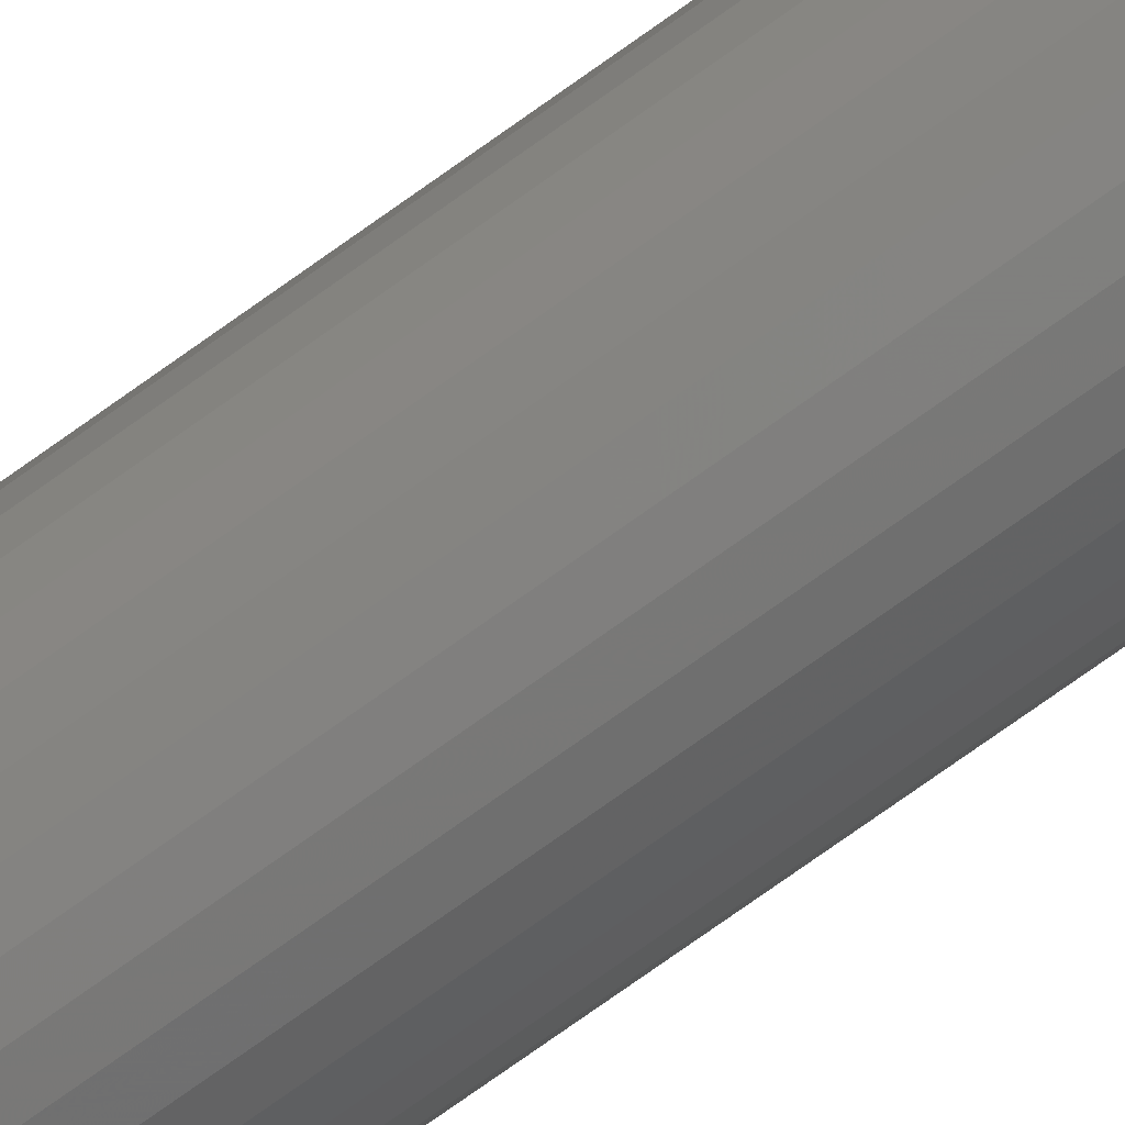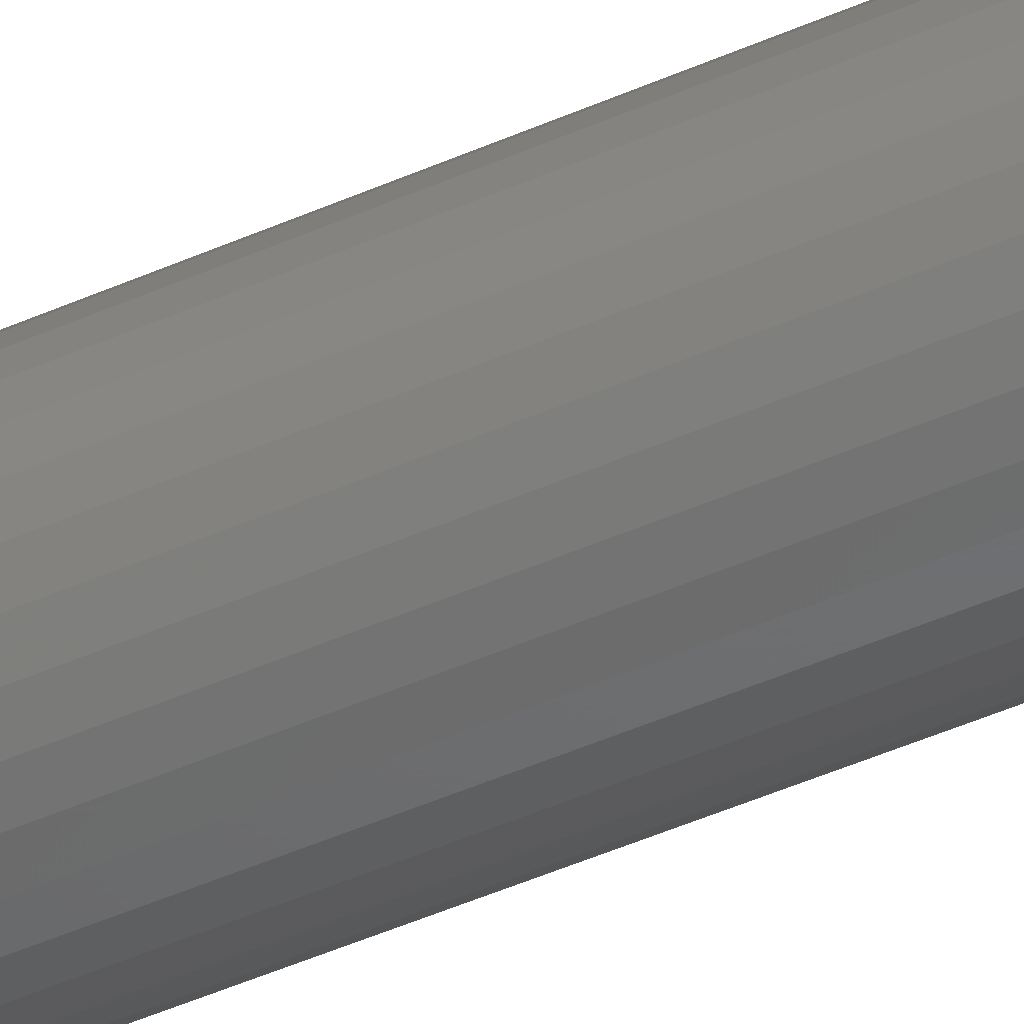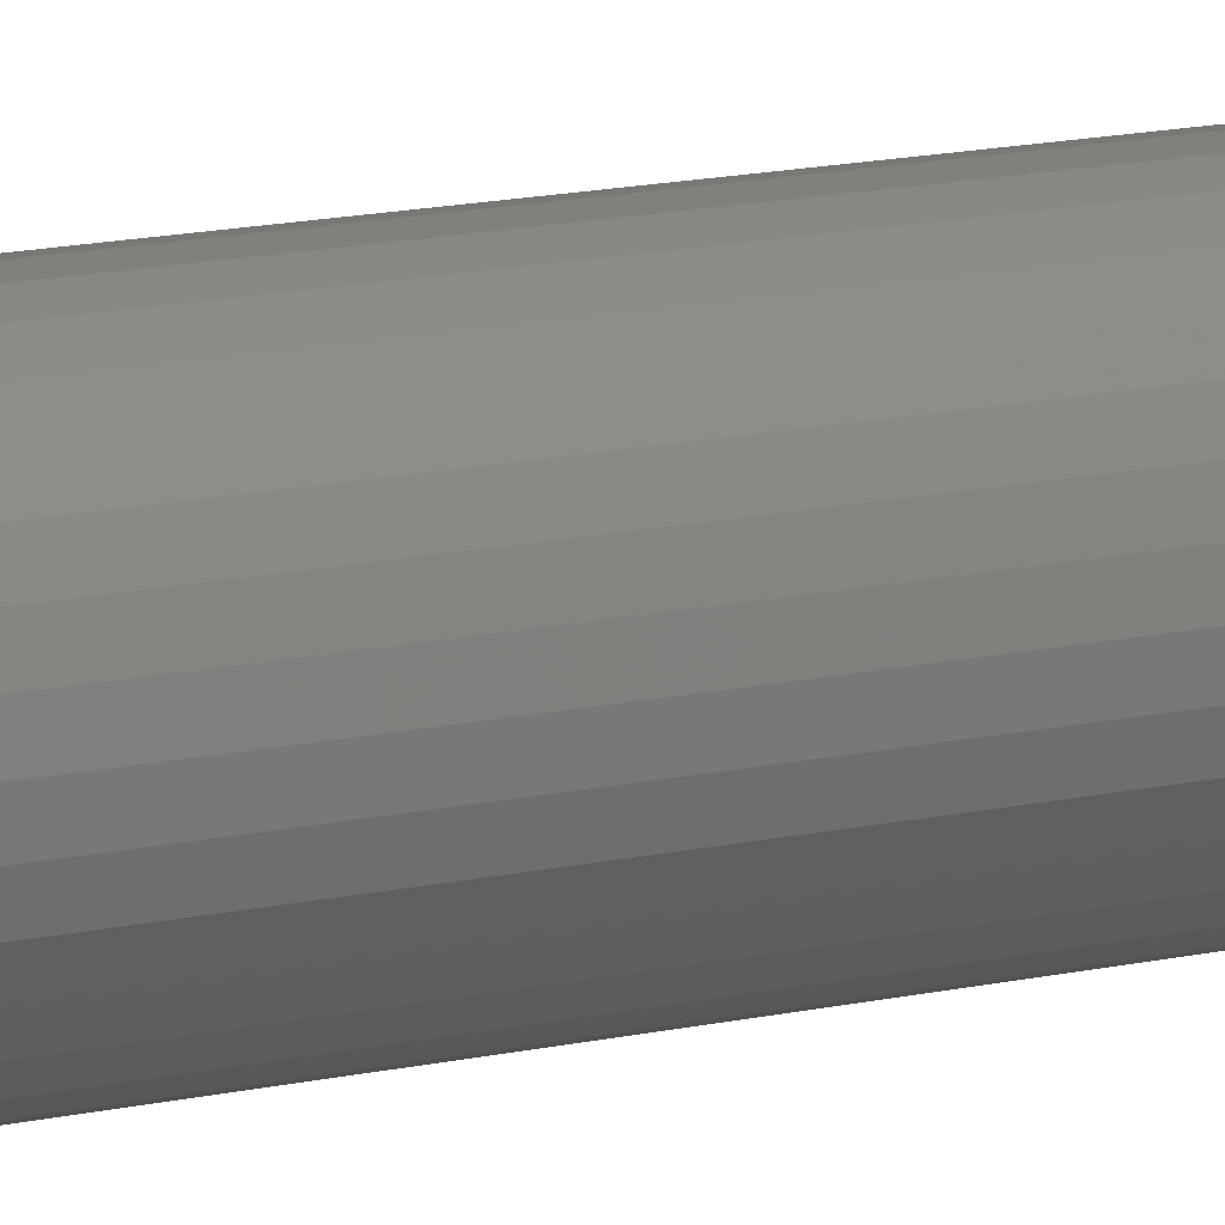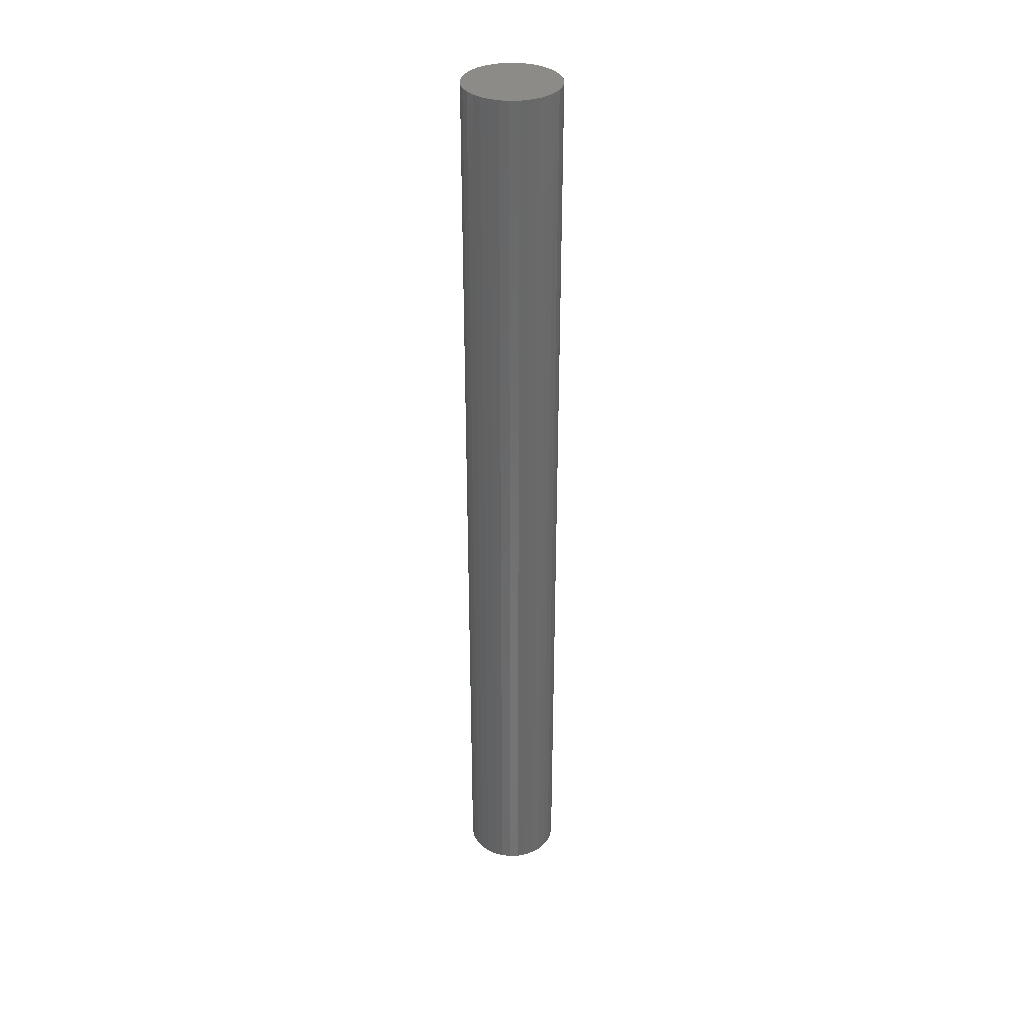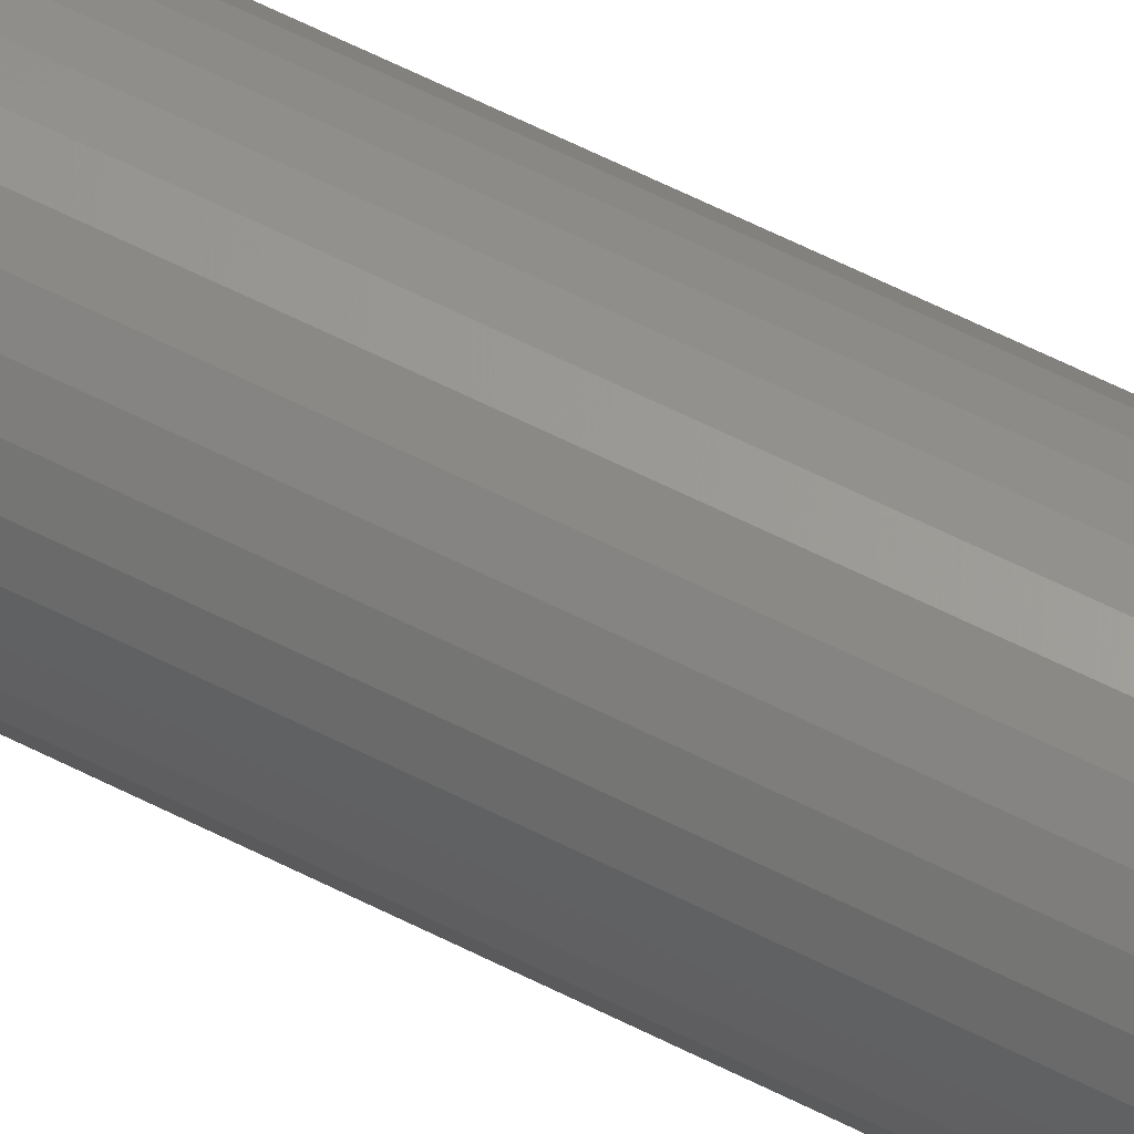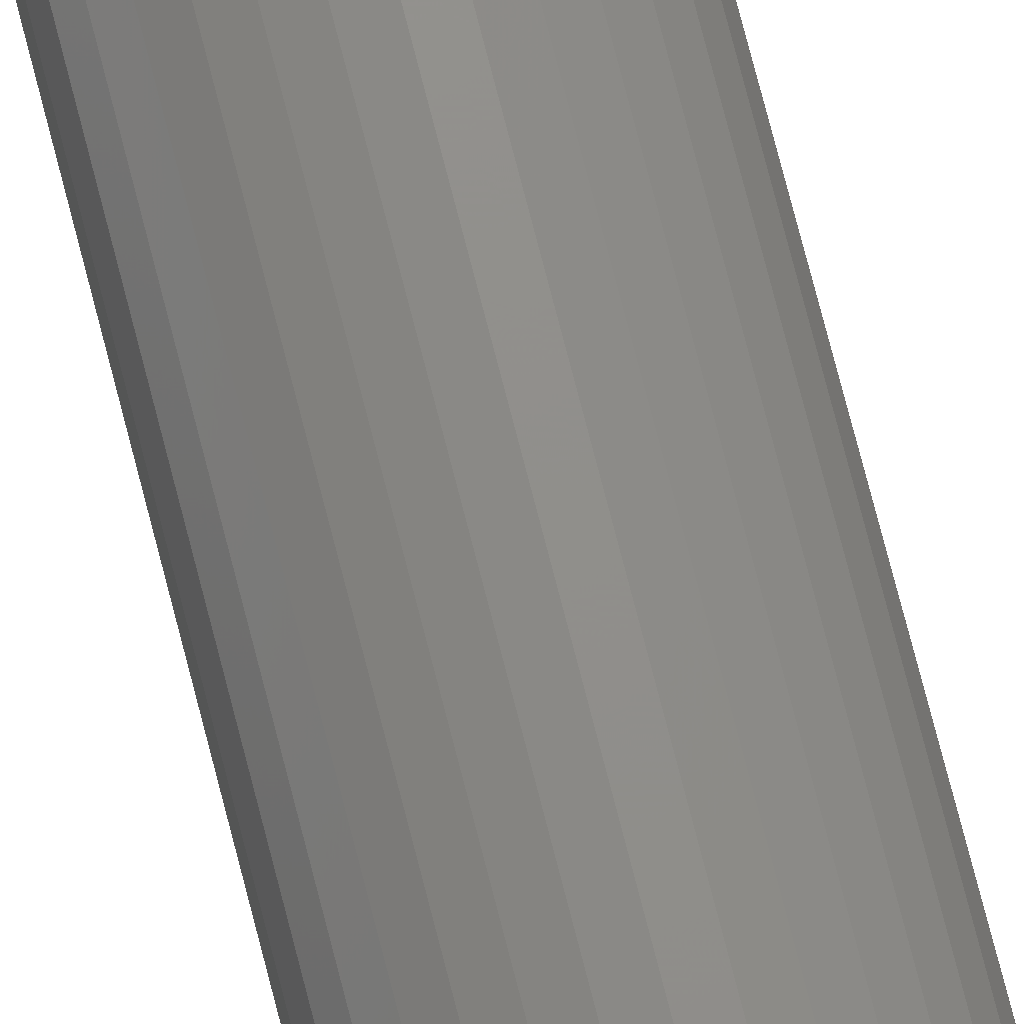
<metadata>
{"format":"stl","ext":"stl","renderer":"f3d","projection":"perspective","resolution":1024,"background":"white","views":[{"elev":-75.4,"azim":-54.5,"up":"+Z"},{"elev":-43.4,"azim":-61.8,"up":"+Z"},{"elev":9.8,"azim":53.9,"up":"+Z"},{"elev":34.6,"azim":-75.8,"up":"+Y"},{"elev":59.1,"azim":-62.1,"up":"+Z"},{"elev":74.8,"azim":165.6,"up":"+Z"}]}
</metadata>
<code>
# stl→obj: 96 verts, 188 faces
v -0.003125 -0.75 0.02813
v -0.008612 -0.75 0.02758
v -0.01389 -0.75 0.02598
v 0.002362 -0.75 0.02758
v 0.007638 -0.75 0.02598
v -0.01875 -0.75 0.02339
v 0.0125 -0.75 0.02339
v -0.02301 -0.75 0.01989
v 0.01676 -0.75 0.01989
v -0.02651 -0.75 0.01563
v 0.02026 -0.75 0.01563
v -0.02911 -0.75 0.01076
v 0.02286 -0.75 0.01076
v -0.03071 -0.75 0.005487
v 0.02446 -0.75 0.005487
v 0.02446 -0.75 -0.005487
v -0.02911 -0.75 -0.01076
v 0.02286 -0.75 -0.01076
v -0.02651 -0.75 -0.01563
v 0.02026 -0.75 -0.01563
v -0.02301 -0.75 -0.01989
v 0.01676 -0.75 -0.01989
v -0.01875 -0.75 -0.02339
v 0.0125 -0.75 -0.02339
v -0.01389 -0.75 -0.02598
v 0.007638 -0.75 -0.02598
v -0.008612 -0.75 -0.02758
v -0.003125 -0.75 -0.02813
v 0.002362 -0.75 -0.02758
v 0.025 -0.75 -3.662e-17
v -0.03125 -0.75 -9.717e-10
v -0.03071 -0.75 -0.005487
v 0.07187 0.75 -9.185e-18
v 0.07187 -0.7344 -2.755e-17
v 0.07043 0.75 -0.01463
v 0.07043 -0.7344 -0.01463
v 0.06617 0.75 -0.0287
v 0.06617 -0.7344 -0.0287
v 0.05924 0.75 -0.04167
v 0.05924 -0.7344 -0.04167
v 0.04991 0.75 -0.05303
v 0.04991 -0.7344 -0.05303
v 0.03854 0.75 -0.06236
v 0.03854 -0.7344 -0.06236
v 0.02558 0.75 -0.06929
v 0.02558 -0.7344 -0.06929
v 0.01151 0.75 -0.07356
v 0.01151 -0.7344 -0.07356
v -0.003125 0.75 -0.075
v -0.003125 -0.7344 -0.075
v -0.01776 0.75 -0.07356
v -0.01776 -0.7344 -0.07356
v -0.03183 0.75 -0.06929
v -0.03183 -0.7344 -0.06929
v -0.04479 0.75 -0.06236
v -0.04479 -0.7344 -0.06236
v -0.05616 0.75 -0.05303
v -0.05616 -0.7344 -0.05303
v -0.06549 0.75 -0.04167
v -0.06549 -0.7344 -0.04167
v -0.07242 0.75 -0.0287
v -0.07242 -0.7344 -0.0287
v -0.07668 0.75 -0.01463
v -0.07668 -0.7344 -0.01463
v -0.07812 0.75 9.185e-18
v -0.07812 -0.7344 9.185e-18
v -0.07668 0.75 0.01463
v -0.07668 -0.7344 0.01463
v -0.07242 0.75 0.0287
v -0.07242 -0.7344 0.0287
v -0.06549 0.75 0.04167
v -0.06549 -0.7344 0.04167
v -0.05616 0.75 0.05303
v -0.05616 -0.7344 0.05303
v -0.04479 0.75 0.06236
v -0.04479 -0.7344 0.06236
v -0.03183 0.75 0.06929
v -0.03183 -0.7344 0.06929
v -0.01776 0.75 0.07356
v -0.01776 -0.7344 0.07356
v -0.003125 0.75 0.075
v -0.003125 -0.7344 0.075
v 0.01151 0.75 0.07356
v 0.01151 -0.7344 0.07356
v 0.02558 0.75 0.06929
v 0.02558 -0.7344 0.06929
v 0.03854 0.75 0.06236
v 0.03854 -0.7344 0.06236
v 0.04991 0.75 0.05303
v 0.04991 -0.7344 0.05303
v 0.05924 0.75 0.04167
v 0.05924 -0.7344 0.04167
v 0.06617 0.75 0.0287
v 0.06617 -0.7344 0.0287
v 0.07043 0.75 0.01463
v 0.07043 -0.7344 0.01463
f 1 2 3
f 4 1 3
f 4 3 5
f 5 3 6
f 5 6 7
f 7 6 8
f 7 8 9
f 9 8 10
f 9 10 11
f 11 10 12
f 11 12 13
f 13 12 14
f 13 14 15
f 16 17 18
f 18 17 19
f 18 19 20
f 20 19 21
f 20 21 22
f 22 21 23
f 22 23 24
f 24 23 25
f 24 25 26
f 26 25 27
f 26 27 28
f 26 28 29
f 15 14 30
f 30 14 31
f 30 31 16
f 16 31 32
f 16 32 17
f 33 34 35
f 35 34 36
f 35 36 37
f 37 36 38
f 37 38 39
f 39 38 40
f 39 40 41
f 41 40 42
f 41 42 43
f 43 42 44
f 43 44 45
f 45 44 46
f 45 46 47
f 47 46 48
f 47 48 49
f 49 48 50
f 49 50 51
f 51 50 52
f 51 52 53
f 53 52 54
f 53 54 55
f 55 54 56
f 55 56 57
f 57 56 58
f 57 58 59
f 59 58 60
f 59 60 61
f 61 60 62
f 61 62 63
f 63 62 64
f 63 64 65
f 65 64 66
f 65 66 67
f 67 66 68
f 67 68 69
f 69 68 70
f 69 70 71
f 71 70 72
f 71 72 73
f 73 72 74
f 73 74 75
f 75 74 76
f 75 76 77
f 77 76 78
f 77 78 79
f 79 78 80
f 79 80 81
f 81 80 82
f 81 82 83
f 83 82 84
f 83 84 85
f 85 84 86
f 85 86 87
f 87 86 88
f 87 88 89
f 89 88 90
f 89 90 91
f 91 90 92
f 91 92 93
f 93 92 94
f 93 94 95
f 95 94 96
f 95 96 33
f 33 96 34
f 88 86 9
f 90 88 9
f 9 92 90
f 11 92 9
f 13 92 11
f 92 13 15
f 82 80 4
f 84 82 4
f 4 86 84
f 5 86 4
f 7 86 5
f 7 9 86
f 76 74 3
f 78 76 3
f 3 80 78
f 2 80 3
f 1 80 2
f 1 4 80
f 70 68 10
f 72 70 10
f 10 74 72
f 8 74 10
f 6 74 8
f 6 3 74
f 66 31 14
f 66 14 12
f 66 12 10
f 66 10 68
f 30 34 96
f 30 96 94
f 30 94 92
f 30 92 15
f 56 54 21
f 58 56 21
f 21 60 58
f 19 60 21
f 17 60 19
f 60 17 32
f 50 48 27
f 52 50 27
f 27 54 52
f 25 54 27
f 23 54 25
f 23 21 54
f 44 42 26
f 46 44 26
f 26 48 46
f 29 48 26
f 28 48 29
f 28 27 48
f 38 36 20
f 40 38 20
f 20 42 40
f 22 42 20
f 24 42 22
f 24 26 42
f 34 30 16
f 34 16 18
f 34 18 20
f 34 20 36
f 31 66 64
f 31 64 62
f 31 62 60
f 31 60 32
f 81 83 79
f 77 79 83
f 85 77 83
f 75 77 85
f 87 75 85
f 73 75 87
f 89 73 87
f 43 55 41
f 53 55 43
f 45 53 43
f 51 53 45
f 47 51 45
f 49 51 47
f 55 57 41
f 41 57 59
f 41 59 39
f 39 59 61
f 39 61 37
f 37 61 63
f 37 63 35
f 35 63 65
f 35 65 33
f 33 65 67
f 33 67 95
f 95 67 69
f 95 69 93
f 93 69 71
f 93 71 91
f 91 71 73
f 91 73 89

</code>
